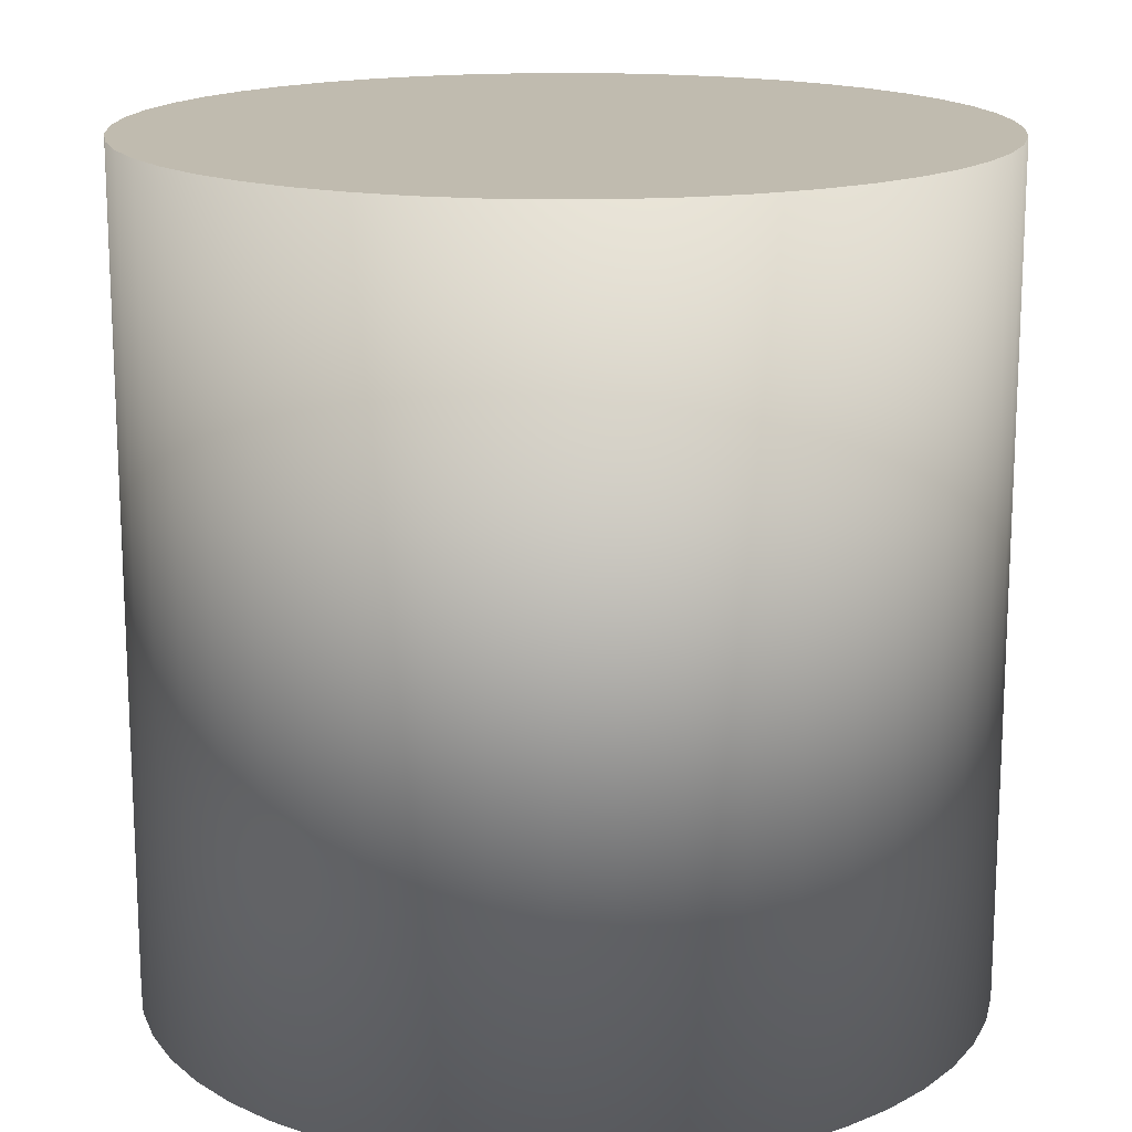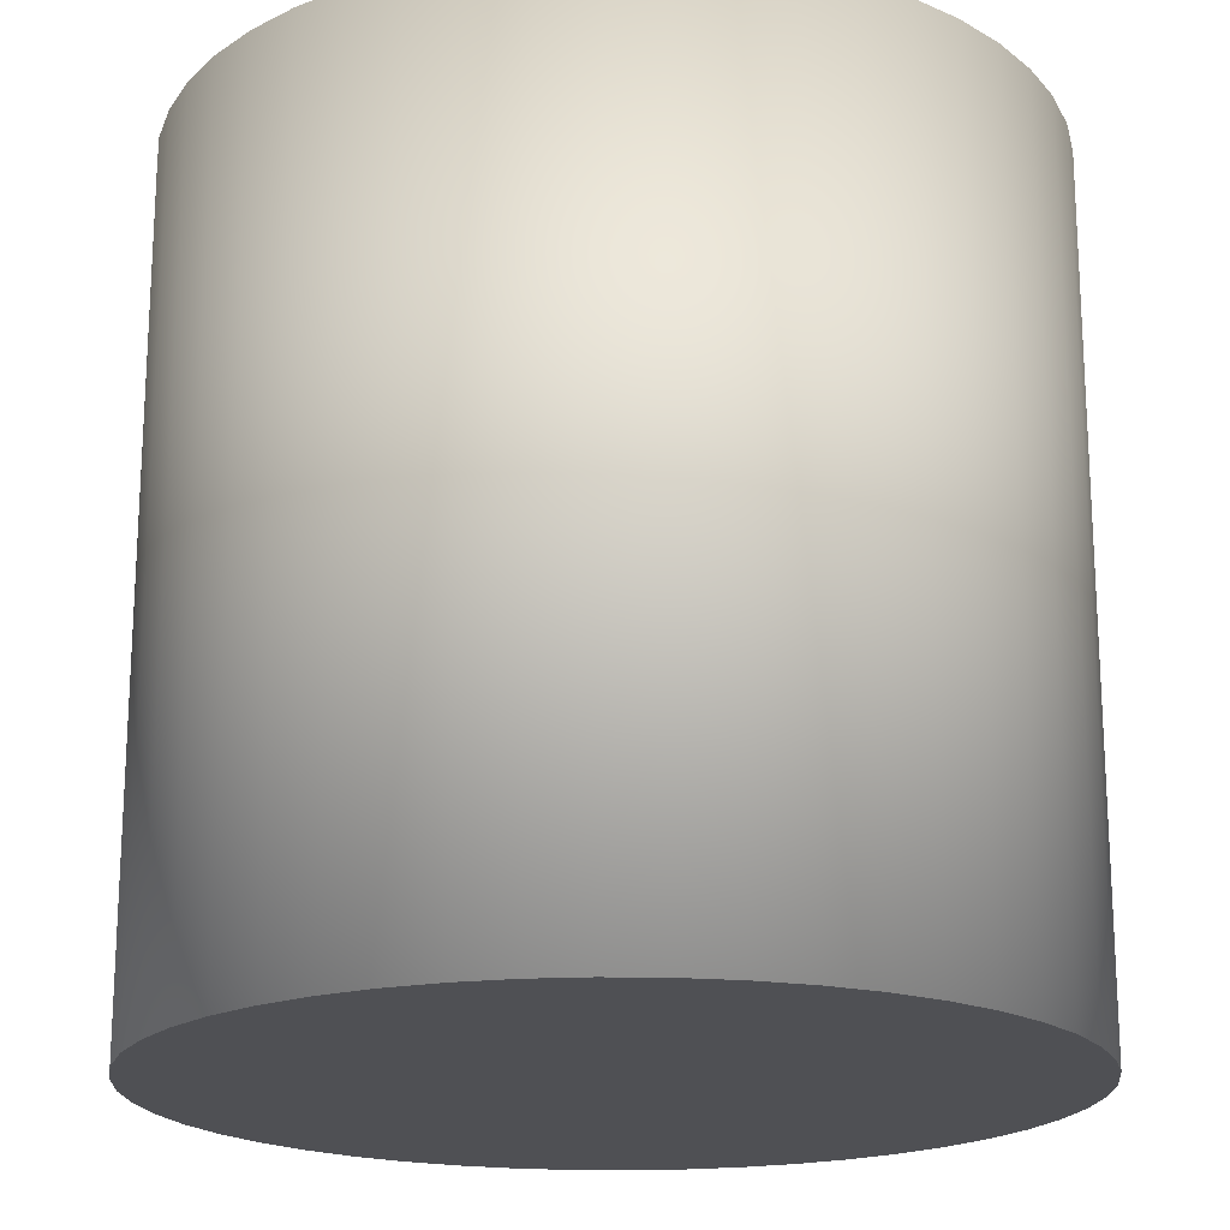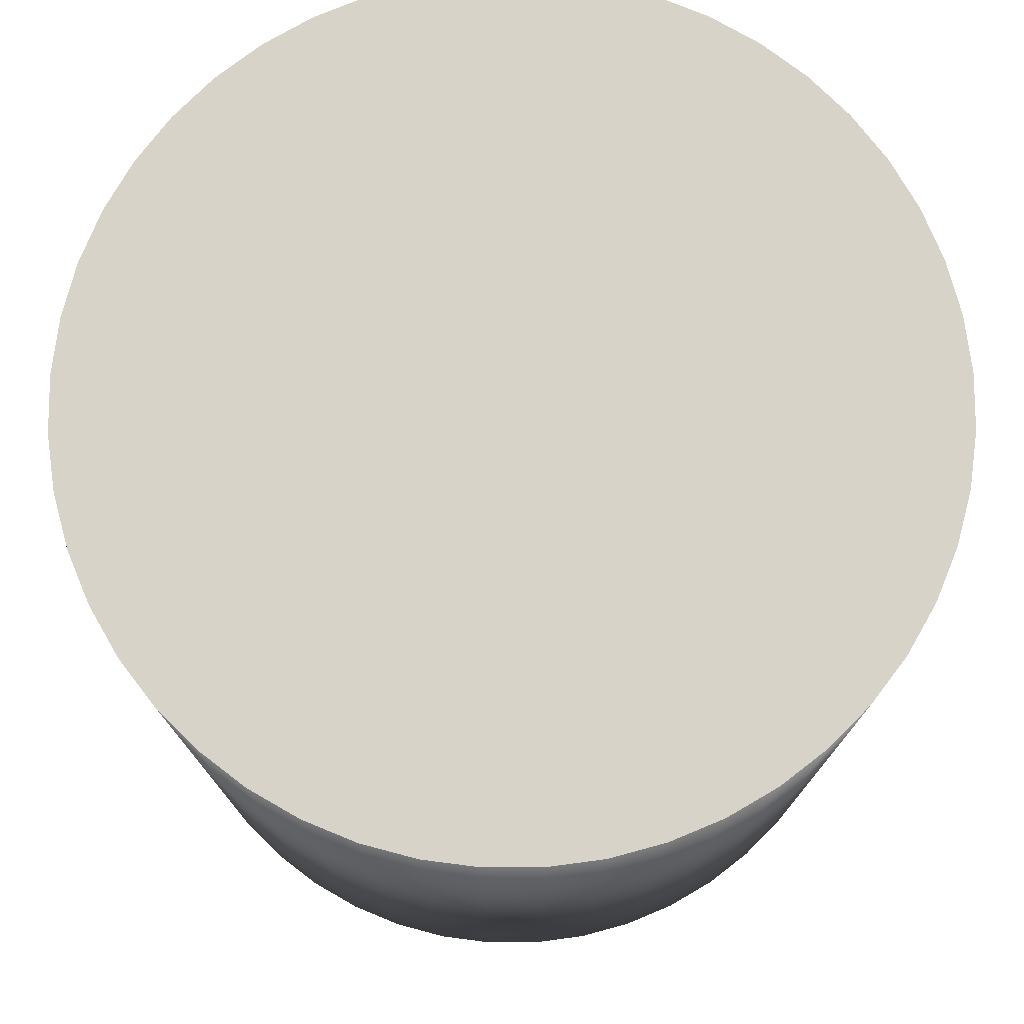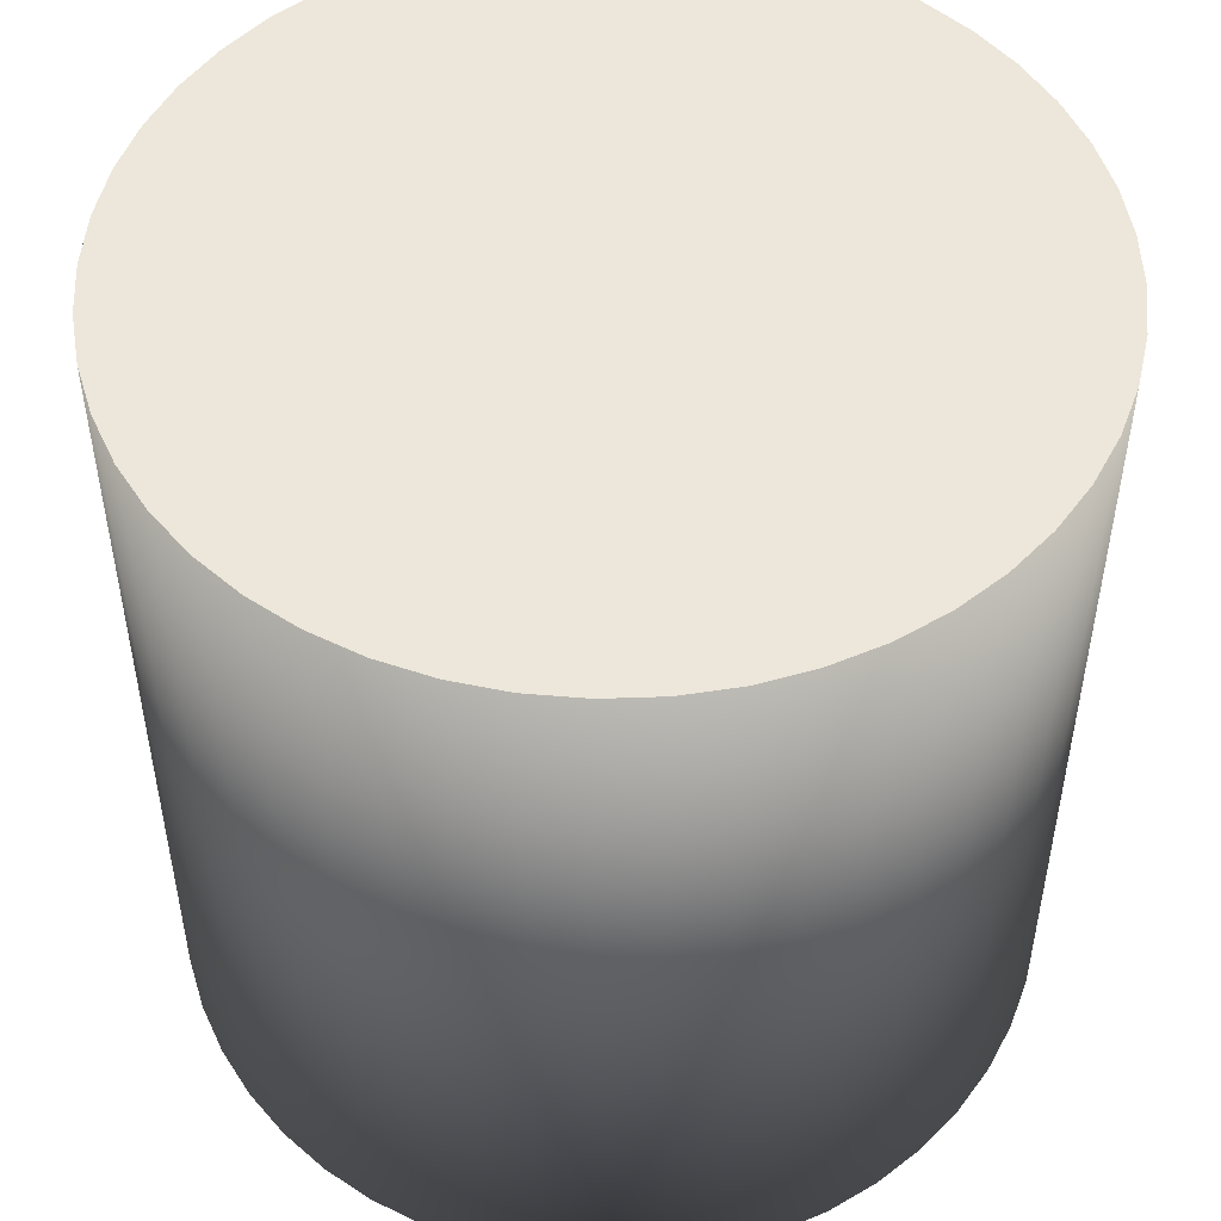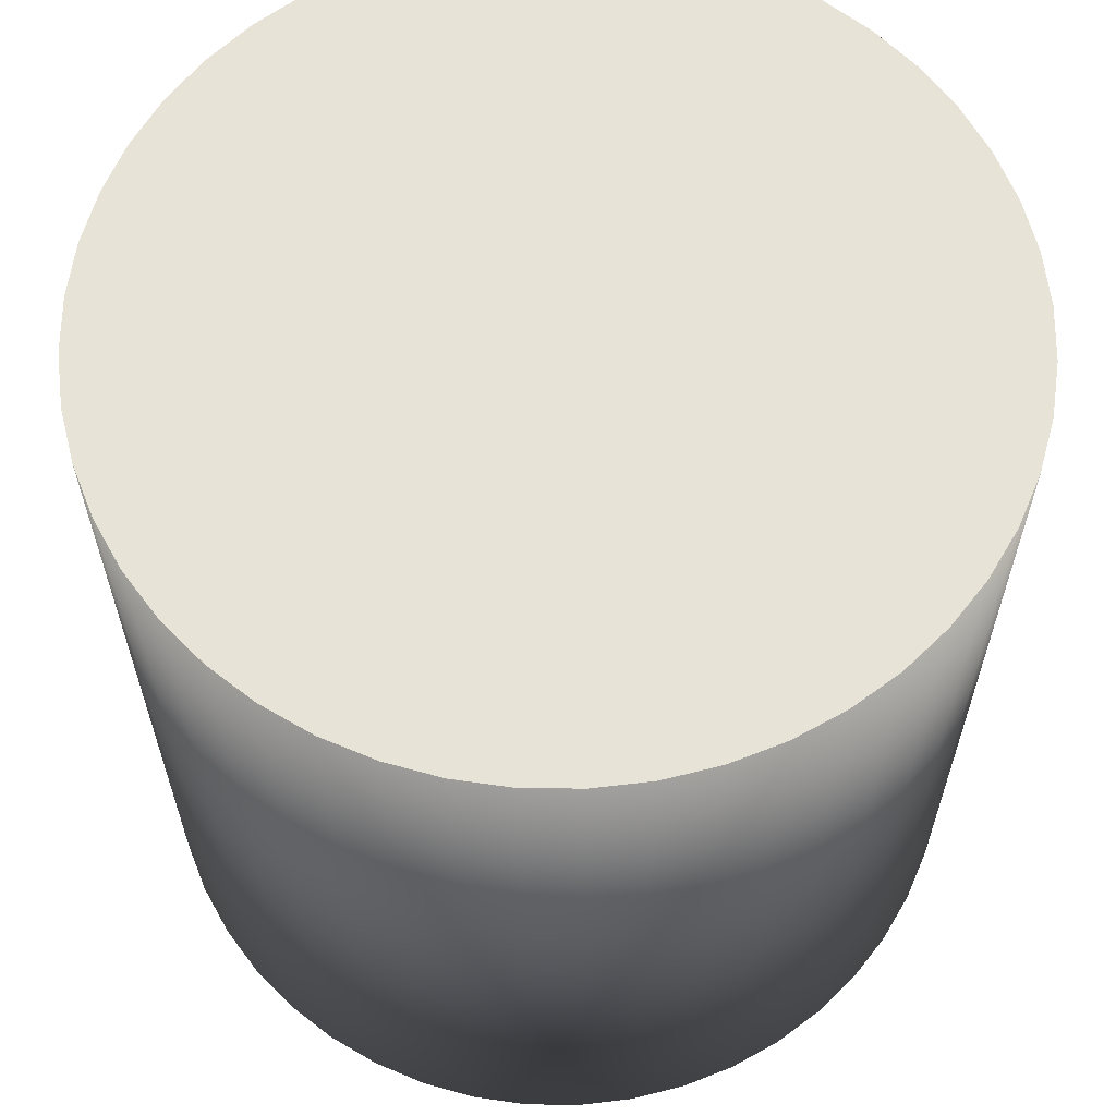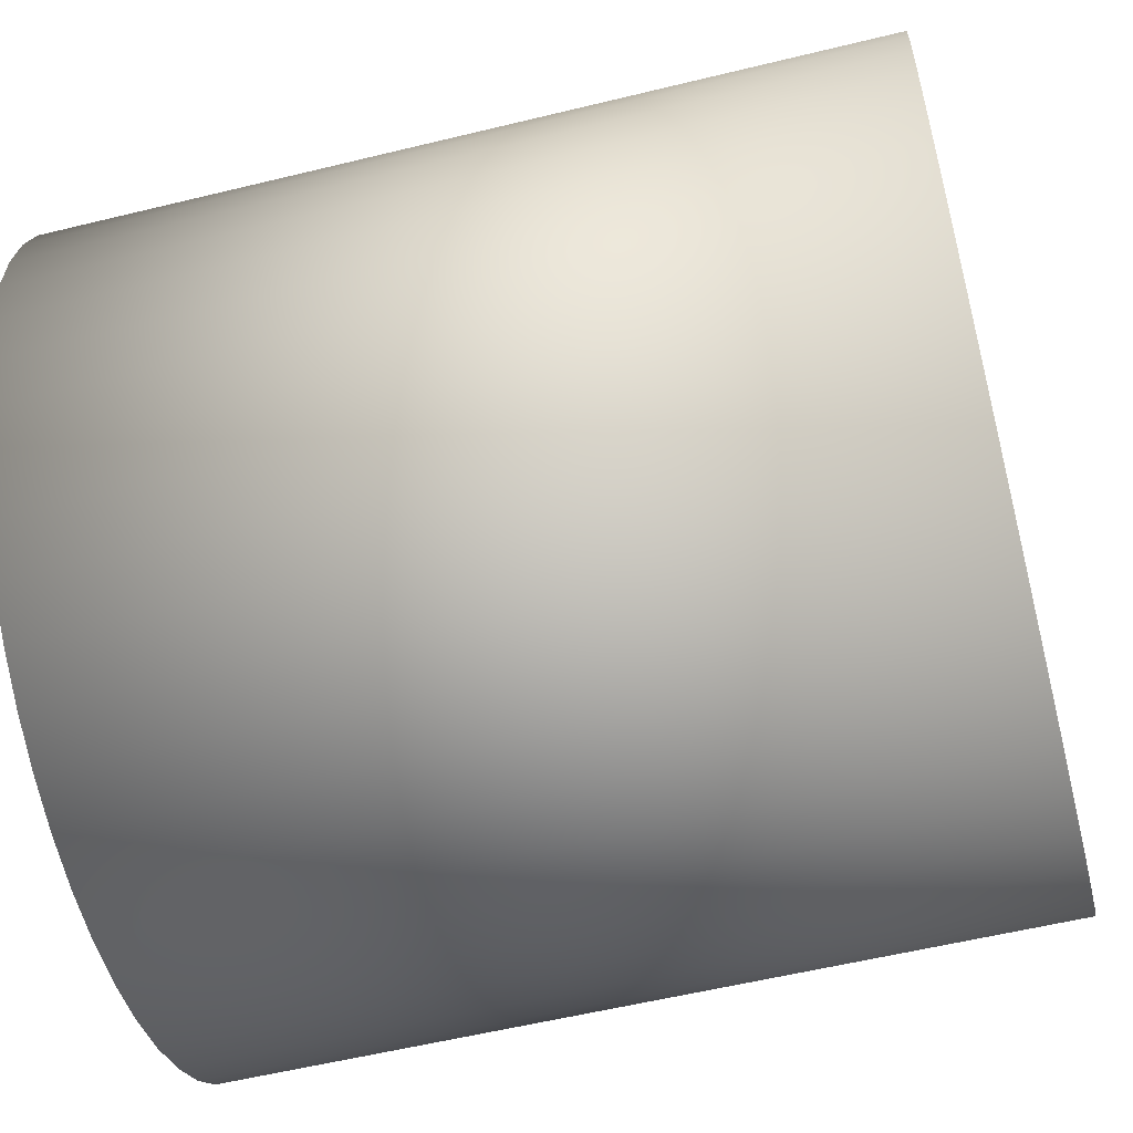
<metadata>
{"format":"obj","ext":"obj","renderer":"f3d","projection":"perspective","resolution":1024,"background":"white","views":[{"elev":16.2,"azim":61.4,"up":"+Y"},{"elev":-19.2,"azim":-118.2,"up":"+Y"},{"elev":76.4,"azim":-33.9,"up":"+Y"},{"elev":51.0,"azim":46.6,"up":"+Y"},{"elev":62.6,"azim":19.4,"up":"+Y"},{"elev":-56.2,"azim":104.4,"up":"+Z"}]}
</metadata>
<code>
v 0 -0.5 -0.5
v 0 0.5 -0.5
v 0.06526 0.5 -0.4957
v 0.06526 -0.5 -0.4957
v 0.1294 0.5 -0.483
v 0.1294 -0.5 -0.483
v 0.1913 0.5 -0.4619
v 0.1913 -0.5 -0.4619
v 0.25 0.5 -0.433
v 0.25 -0.5 -0.433
v 0.3044 0.5 -0.3967
v 0.3044 -0.5 -0.3967
v 0.3536 0.5 -0.3536
v 0.3536 -0.5 -0.3536
v 0.3967 0.5 -0.3044
v 0.3967 -0.5 -0.3044
v 0.433 0.5 -0.25
v 0.433 -0.5 -0.25
v 0.4619 0.5 -0.1913
v 0.4619 -0.5 -0.1913
v 0.483 0.5 -0.1294
v 0.483 -0.5 -0.1294
v 0.4957 0.5 -0.06526
v 0.4957 -0.5 -0.06526
v 0.5 0.5 0
v 0.5 -0.5 -0
v 0.4957 0.5 0.06526
v 0.4957 -0.5 0.06526
v 0.483 0.5 0.1294
v 0.483 -0.5 0.1294
v 0.4619 0.5 0.1913
v 0.4619 -0.5 0.1913
v 0.433 0.5 0.25
v 0.433 -0.5 0.25
v 0.3967 0.5 0.3044
v 0.3967 -0.5 0.3044
v 0.3536 0.5 0.3536
v 0.3536 -0.5 0.3536
v 0.3044 0.5 0.3967
v 0.3044 -0.5 0.3967
v 0.25 0.5 0.433
v 0.25 -0.5 0.433
v 0.1913 0.5 0.4619
v 0.1913 -0.5 0.4619
v 0.1294 0.5 0.483
v 0.1294 -0.5 0.483
v 0.06526 0.5 0.4957
v 0.06526 -0.5 0.4957
v 0 0.5 0.5
v 0 -0.5 0.5
v -0.06526 -0.5 0.4957
v -0.06526 0.5 0.4957
v -0.1294 -0.5 0.483
v -0.1294 0.5 0.483
v -0.1913 -0.5 0.4619
v -0.1913 0.5 0.4619
v -0.25 -0.5 0.433
v -0.25 0.5 0.433
v -0.3044 -0.5 0.3967
v -0.3044 0.5 0.3967
v -0.3536 -0.5 0.3536
v -0.3536 0.5 0.3536
v -0.3967 -0.5 0.3044
v -0.3967 0.5 0.3044
v -0.433 -0.5 0.25
v -0.433 0.5 0.25
v -0.4619 -0.5 0.1913
v -0.4619 0.5 0.1913
v -0.483 -0.5 0.1294
v -0.483 0.5 0.1294
v -0.4957 -0.5 0.06526
v -0.4957 0.5 0.06526
v -0.5 -0.5 -0
v -0.5 0.5 0
v -0.4957 -0.5 -0.06526
v -0.4957 0.5 -0.06526
v -0.483 -0.5 -0.1294
v -0.483 0.5 -0.1294
v -0.4619 -0.5 -0.1913
v -0.4619 0.5 -0.1913
v -0.433 -0.5 -0.25
v -0.433 0.5 -0.25
v -0.3967 -0.5 -0.3044
v -0.3967 0.5 -0.3044
v -0.3536 -0.5 -0.3536
v -0.3536 0.5 -0.3536
v -0.3044 -0.5 -0.3967
v -0.3044 0.5 -0.3967
v -0.25 -0.5 -0.433
v -0.25 0.5 -0.433
v -0.1913 -0.5 -0.4619
v -0.1913 0.5 -0.4619
v -0.1294 -0.5 -0.483
v -0.06526 -0.5 -0.4957
v -0.06526 0.5 -0.4957
v -0.1294 0.5 -0.483
f 3 2 5
f 1 4 94
f 2 95 5
f 95 96 5
f 96 92 5
f 92 90 5
f 90 88 5
f 88 86 5
f 86 84 5
f 84 82 5
f 82 80 5
f 80 78 5
f 78 76 5
f 76 74 5
f 74 72 5
f 72 70 5
f 70 68 5
f 68 66 5
f 66 64 5
f 64 62 5
f 62 60 5
f 60 58 5
f 58 56 5
f 56 54 5
f 54 52 5
f 52 49 5
f 49 47 5
f 47 45 5
f 45 43 5
f 43 41 5
f 41 39 5
f 39 37 5
f 37 35 5
f 35 33 5
f 33 31 5
f 31 29 5
f 29 27 5
f 27 25 5
f 25 23 5
f 23 21 5
f 21 19 5
f 19 17 5
f 17 15 5
f 15 13 5
f 13 11 5
f 11 9 7
f 5 11 7
f 4 6 94
f 6 8 94
f 8 10 94
f 10 12 94
f 12 14 94
f 14 16 94
f 16 18 94
f 18 20 94
f 20 22 94
f 22 24 94
f 24 26 94
f 26 28 94
f 28 30 94
f 30 32 94
f 32 34 94
f 34 36 94
f 36 38 94
f 38 40 94
f 40 42 94
f 42 44 94
f 44 46 94
f 46 48 94
f 48 50 94
f 50 51 94
f 51 53 94
f 53 55 94
f 55 57 94
f 57 59 94
f 59 61 94
f 61 63 94
f 63 65 94
f 65 67 94
f 67 69 94
f 69 71 94
f 71 73 94
f 73 75 94
f 75 77 94
f 77 79 94
f 79 81 94
f 81 83 94
f 83 85 94
f 85 87 94
f 87 89 94
f 89 91 93
f 94 89 93
f 1 2 3
f 4 3 5
f 6 5 7
f 8 7 9
f 10 9 11
f 12 11 13
f 14 13 15
f 16 15 17
f 18 17 19
f 20 19 21
f 22 21 23
f 24 23 25
f 26 25 27
f 28 27 29
f 30 29 31
f 32 31 33
f 34 33 35
f 36 35 37
f 38 37 39
f 40 39 41
f 42 41 43
f 44 43 45
f 46 45 47
f 48 47 49
f 50 49 51
f 51 52 53
f 53 54 55
f 55 56 57
f 57 58 59
f 59 60 61
f 61 62 63
f 63 64 65
f 65 66 67
f 67 68 69
f 69 70 71
f 71 72 73
f 73 74 75
f 75 76 77
f 77 78 79
f 79 80 81
f 81 82 83
f 83 84 85
f 85 86 87
f 87 88 89
f 89 90 91
f 91 92 93
f 95 1 94
f 93 96 94
f 4 1 3
f 6 4 5
f 8 6 7
f 10 8 9
f 12 10 11
f 14 12 13
f 16 14 15
f 18 16 17
f 20 18 19
f 22 20 21
f 24 22 23
f 26 24 25
f 28 26 27
f 30 28 29
f 32 30 31
f 34 32 33
f 36 34 35
f 38 36 37
f 40 38 39
f 42 40 41
f 44 42 43
f 46 44 45
f 48 46 47
f 50 48 49
f 49 52 51
f 52 54 53
f 54 56 55
f 56 58 57
f 58 60 59
f 60 62 61
f 62 64 63
f 64 66 65
f 66 68 67
f 68 70 69
f 70 72 71
f 72 74 73
f 74 76 75
f 76 78 77
f 78 80 79
f 80 82 81
f 82 84 83
f 84 86 85
f 86 88 87
f 88 90 89
f 90 92 91
f 92 96 93
f 2 1 95
f 96 95 94

</code>
